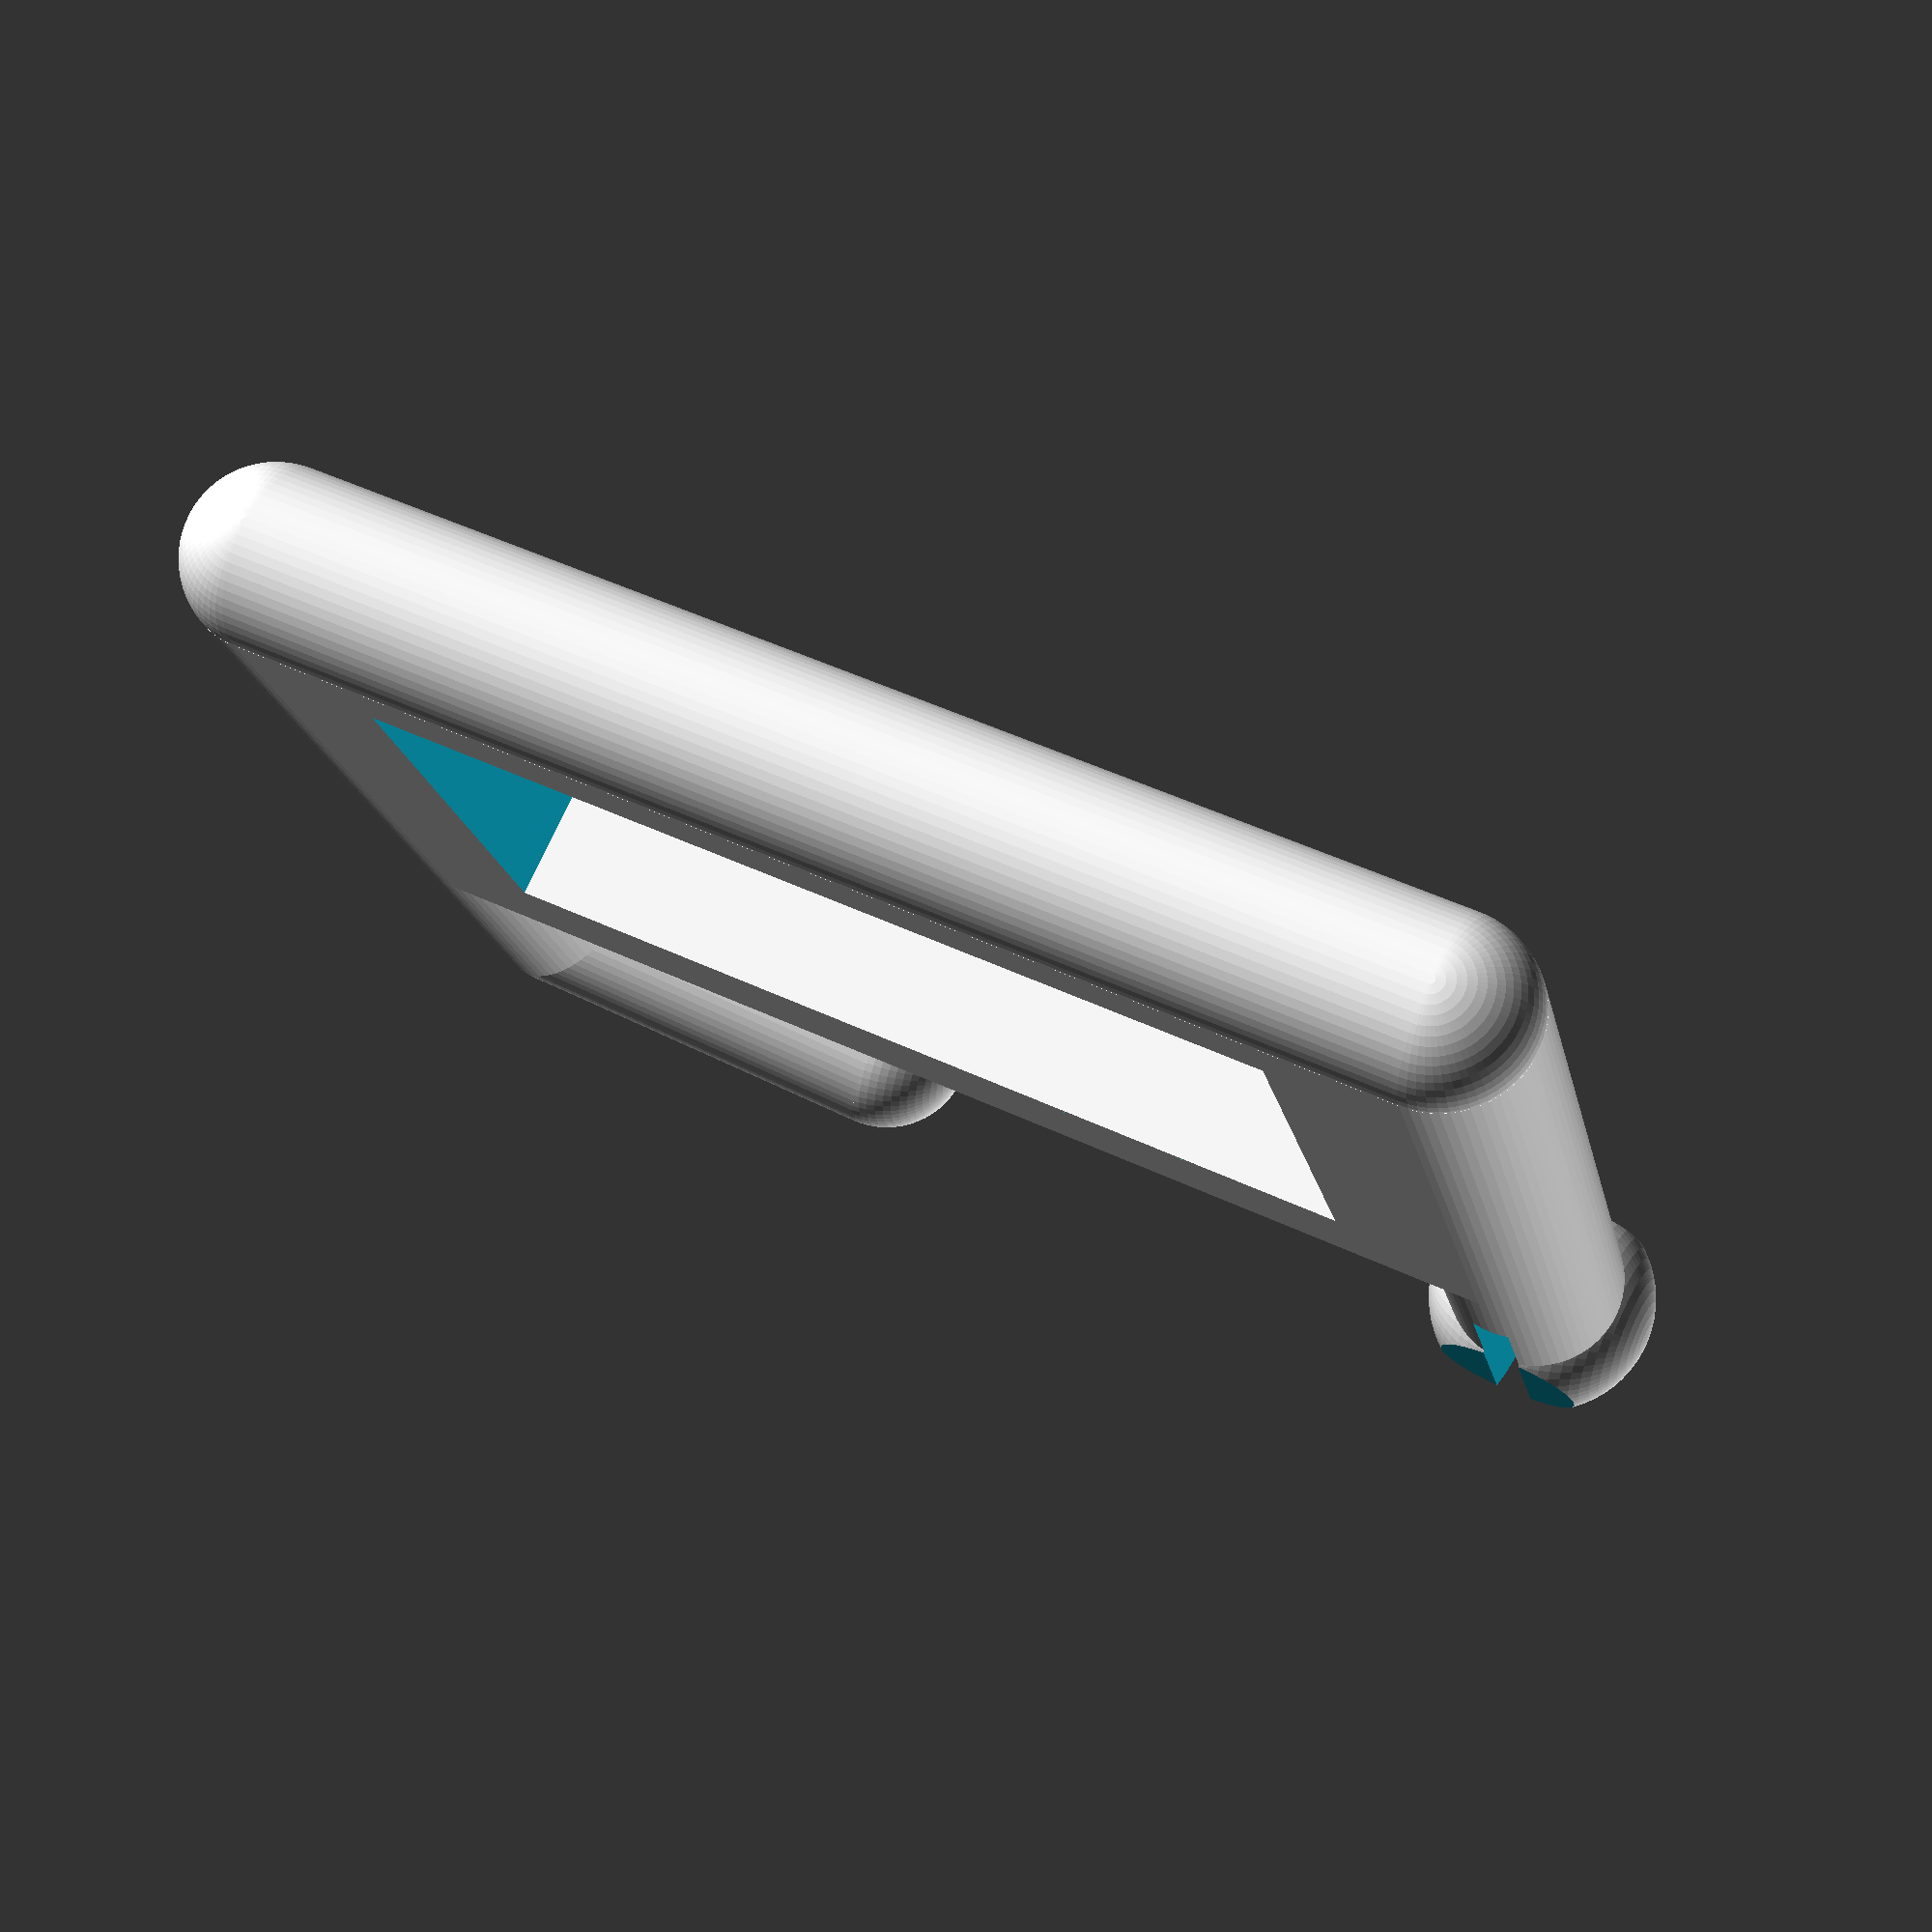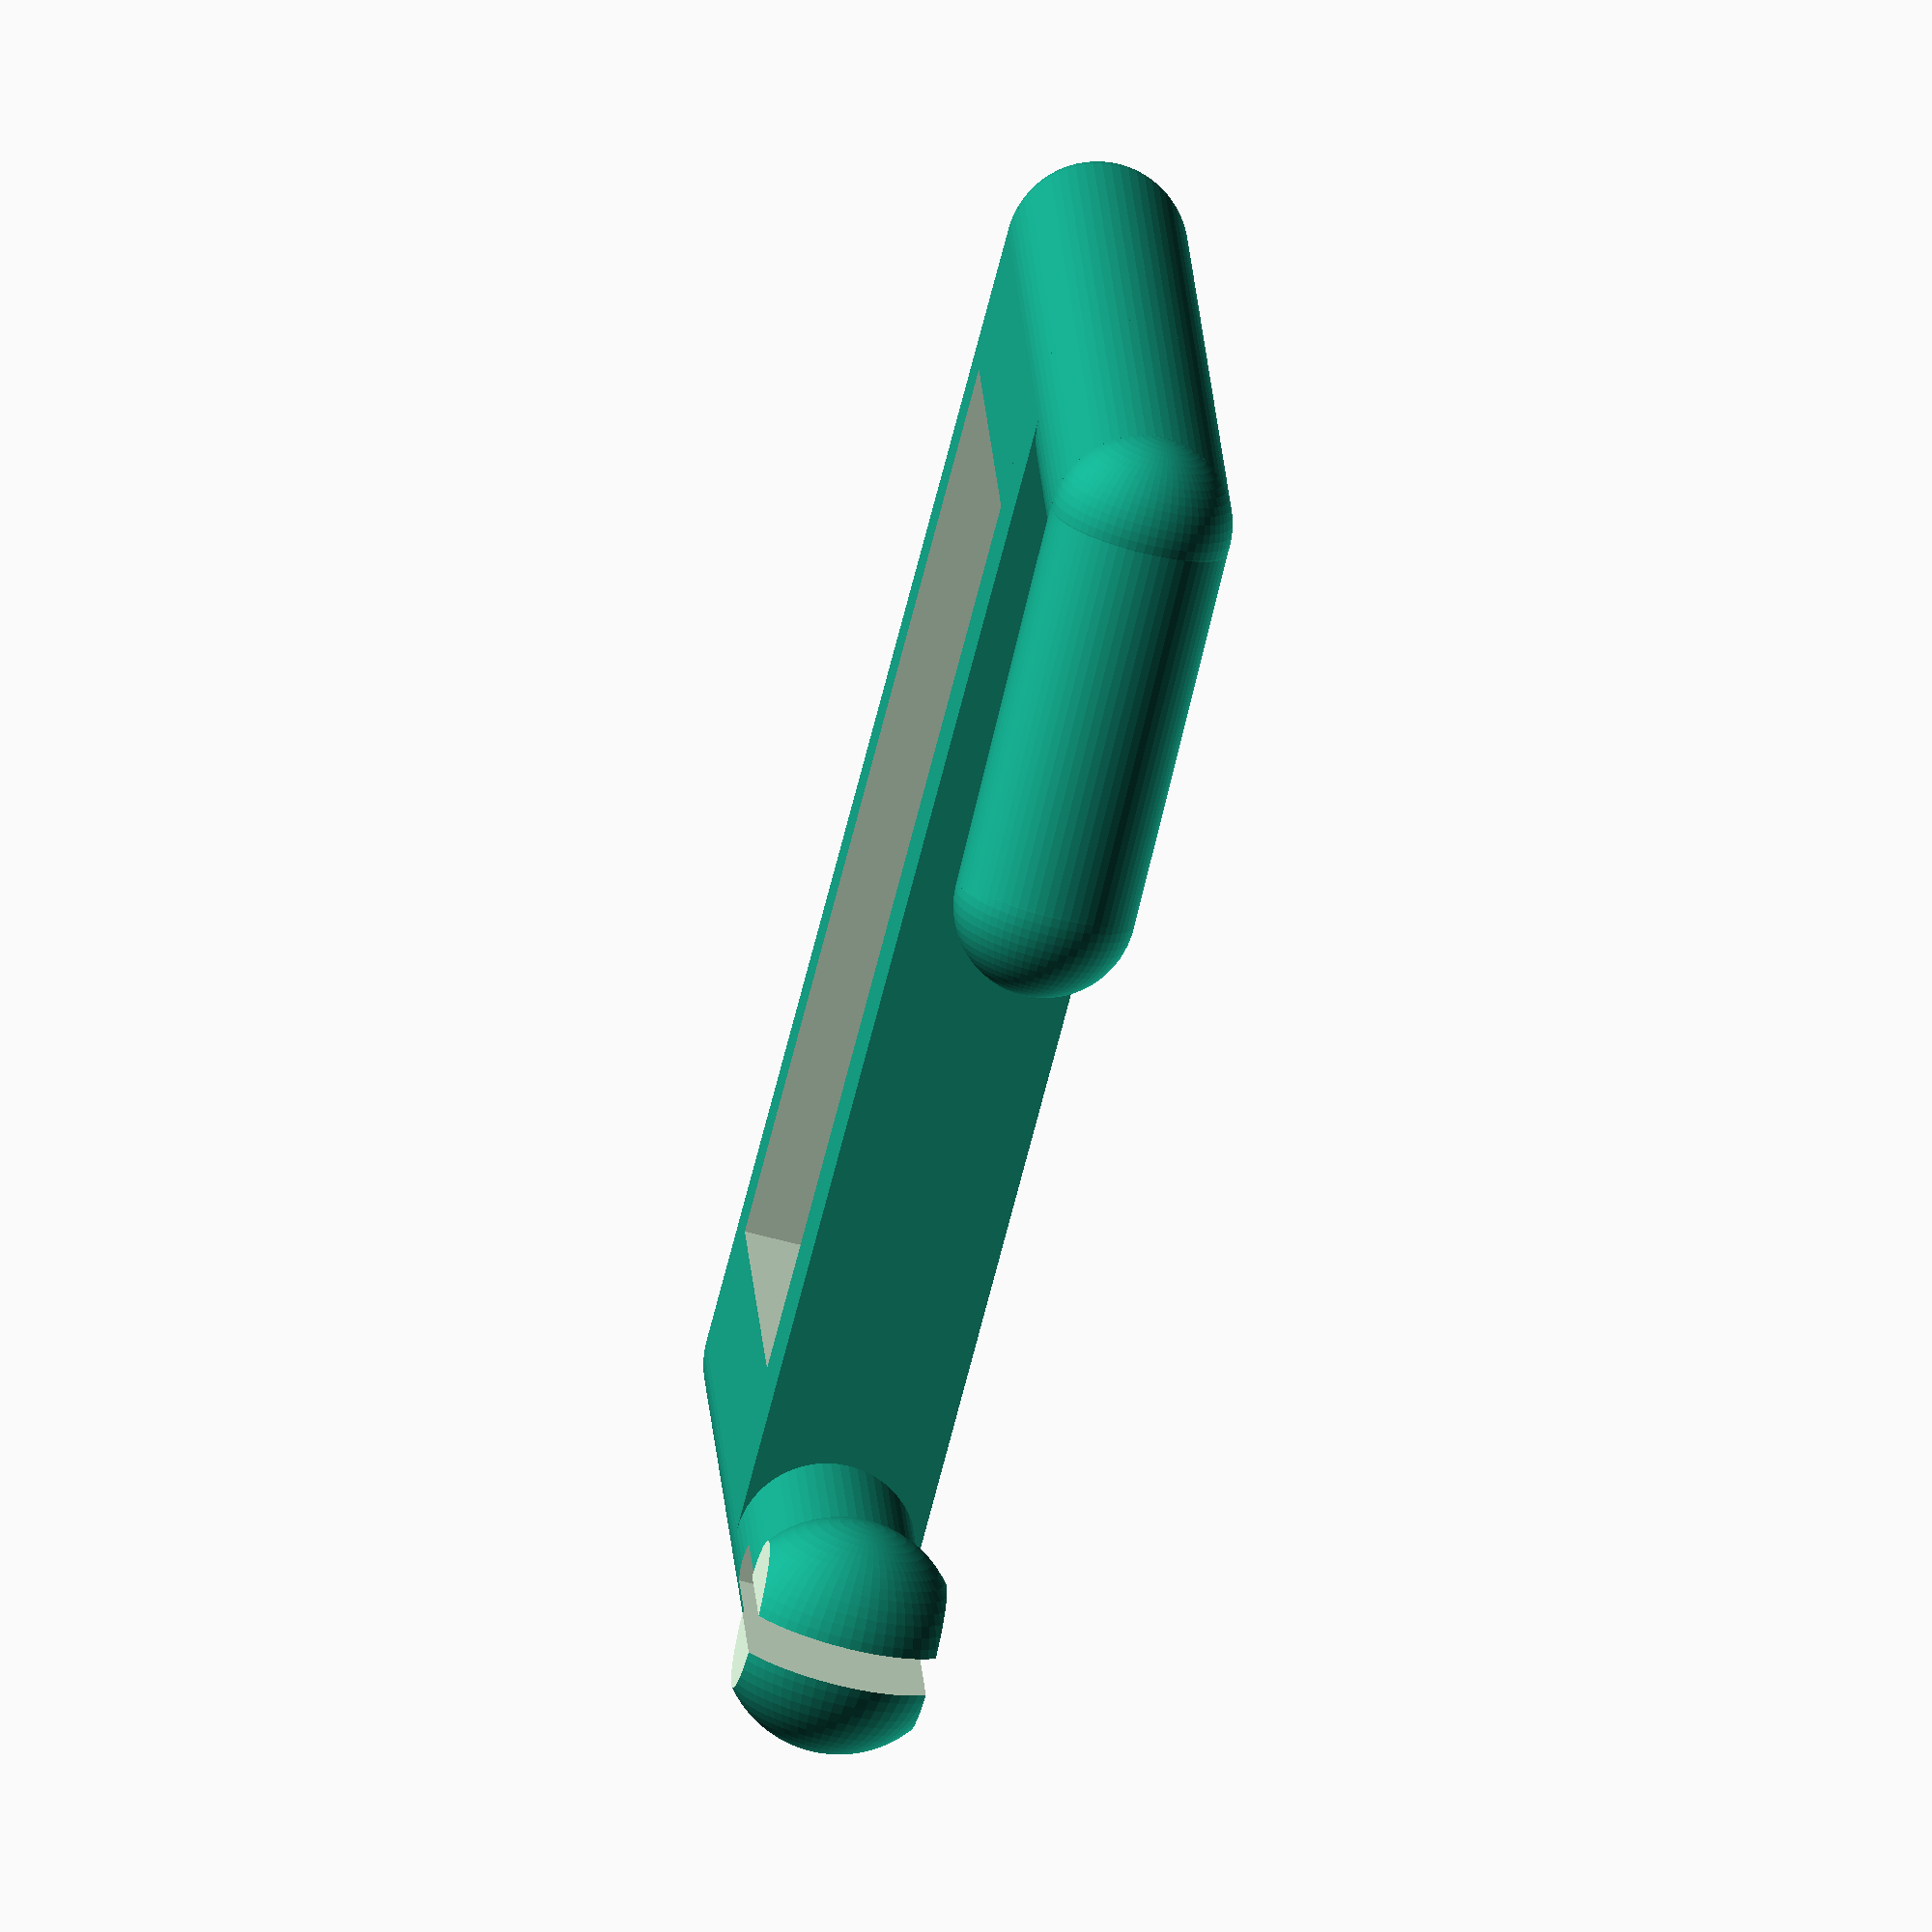
<openscad>
// skadis zubehör

$fn=64;

loch_width=5;
loch_height=25;

loch_abstand_horizontal=40; // mitte zu mitte
loch_abstand_vertikal=40;

dicke_skadis=5.5;
r_skadis=2.5;

tolerance=0.15;

h_secondary=8;

s=3;

module loch(){
    hull(){
        cylinder(r=2.5, h=10);
        translate([0, 15-2*2.5, 0])
        cylinder(r=2.5, h=10);
    }
}

//loch();

// skadis-dicke: ~5.5mm

module holder(){
    difference(){
        union(){
            translate([0, h_secondary, 0])
            rotate([90, 0, 0])
            cylinder(r=r_skadis-tolerance, h=h_secondary);
            
            translate([0, dicke_skadis+r_skadis, 0])
            sphere(r=r_skadis-tolerance+0.7);
        }
        
        translate([-5, 3, -.5])
        cube([10, 10, 1]);
        
        translate([r_skadis-tolerance, 5, -3])
        cube([5, 10, 10]);
        
        translate([-5-(r_skadis-tolerance), 5, -3])
        cube([5, 10, 10]);
    }
    
    translate([0, dicke_skadis+r_skadis, 40-(15-2*r_skadis)+0.5])
    rotate([90, 0, 0])
    cylinder(r=r_skadis-tolerance, h=dicke_skadis+r_skadis);
    
    translate([0, dicke_skadis+r_skadis, 40-(15-2*r_skadis)+0.5])
    sphere(r=r_skadis-tolerance);
    
    translate([0, dicke_skadis+r_skadis+1.7, 40-(15-2*r_skadis)-10+0.5])
    rotate([10,0,0])
    cylinder(r=r_skadis-tolerance, h=10);
    
    translate([0, dicke_skadis+r_skadis+1.7, 40-(15-2*r_skadis)-10+0.5])
    sphere(r=r_skadis-tolerance);

    if(false){
        translate([-r_skadis+tolerance, -s, -r_skadis])
        cube([2*(r_skadis-tolerance), s, 40-(15-2*r_skadis)+2*r_skadis+0.5]);
    }
    
    hull(){
        translate([0,0,40-(15-2*r_skadis)+0.5])
        rotate([90, 0, 0])
        cylinder(r=r_skadis-tolerance, h=s);
        
        translate([0,0,0])
        rotate([90, 0, 0])
        cylinder(r=r_skadis-tolerance, h=s);
    }
}

holder();

// attachment
// magnetschiene, 23.5 hoch, 13 tief, 45cm lang
difference(){
    union(){        
        hull(){
            translate([0, -s, 0])
            rotate([90, 0, 0])
            cylinder(r=r_skadis-tolerance, h=13+s-r_skadis/2);
            
            translate([0, -s, 40-(15-2*r_skadis)+0.5])
            rotate([90, 0, 0])
            cylinder(r=r_skadis-tolerance, h=13+s-r_skadis/2);
        }
        
        hull(){
            translate([0, -s-13-s+r_skadis/2, 0])
            rotate([90, 0, 0])
            sphere(r=r_skadis-tolerance);
            
            translate([0, -s-13-s+r_skadis/2, 40-(15-2*r_skadis)+0.5])
            rotate([90, 0, 0])
            sphere(r=r_skadis-tolerance);
        }
    }

    translate([-10, -13-s, ((40-(15-2*r_skadis)+0.5)-23.5+tolerance)/2])
    cube([450, 13+tolerance, 23.5+tolerance]);
}
</openscad>
<views>
elev=310.8 azim=205.0 roll=117.7 proj=p view=wireframe
elev=75.0 azim=177.4 roll=345.3 proj=o view=solid
</views>
